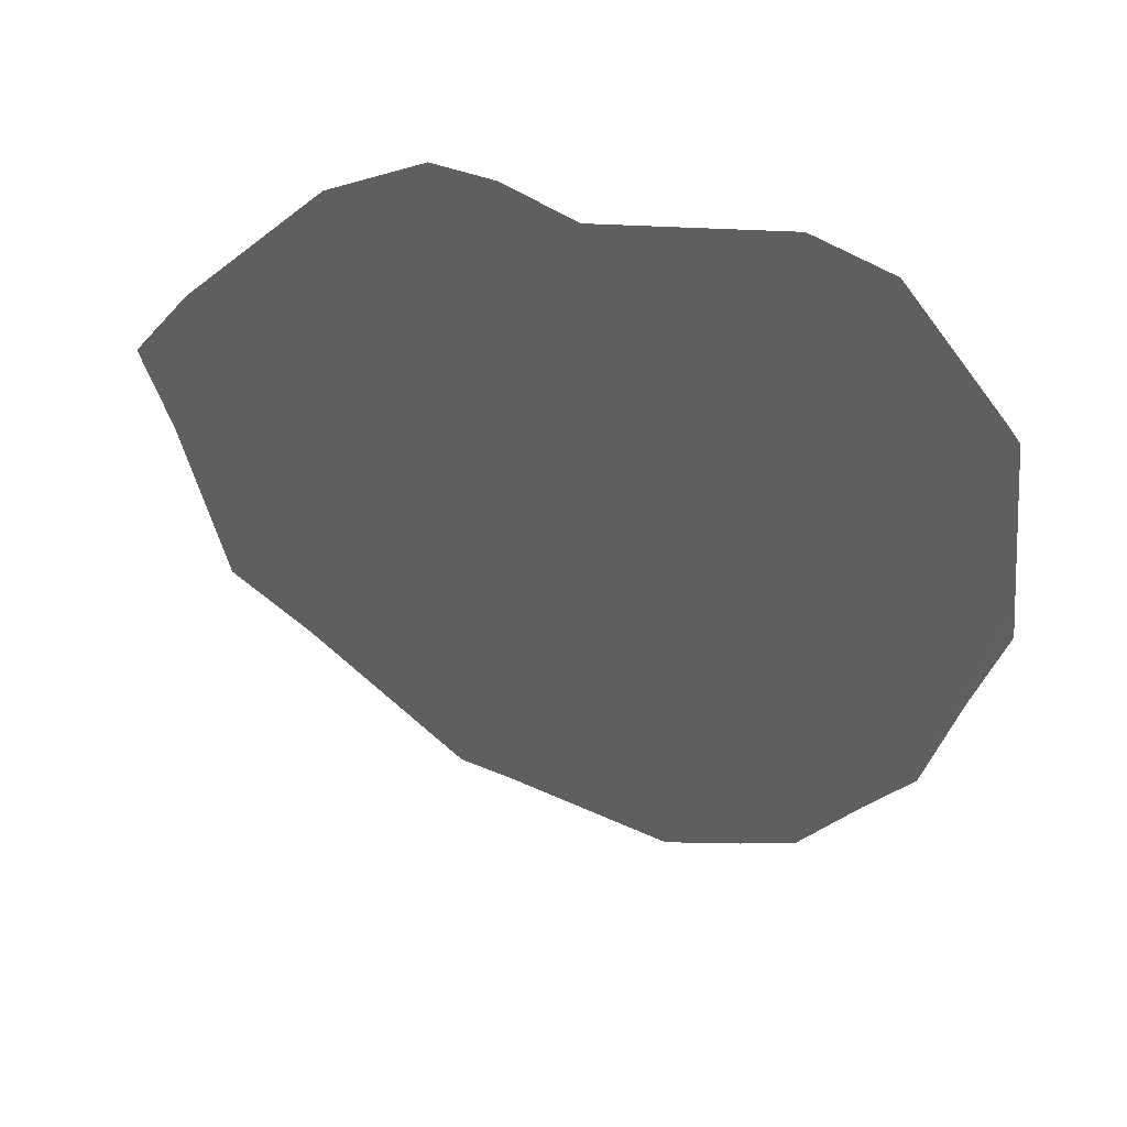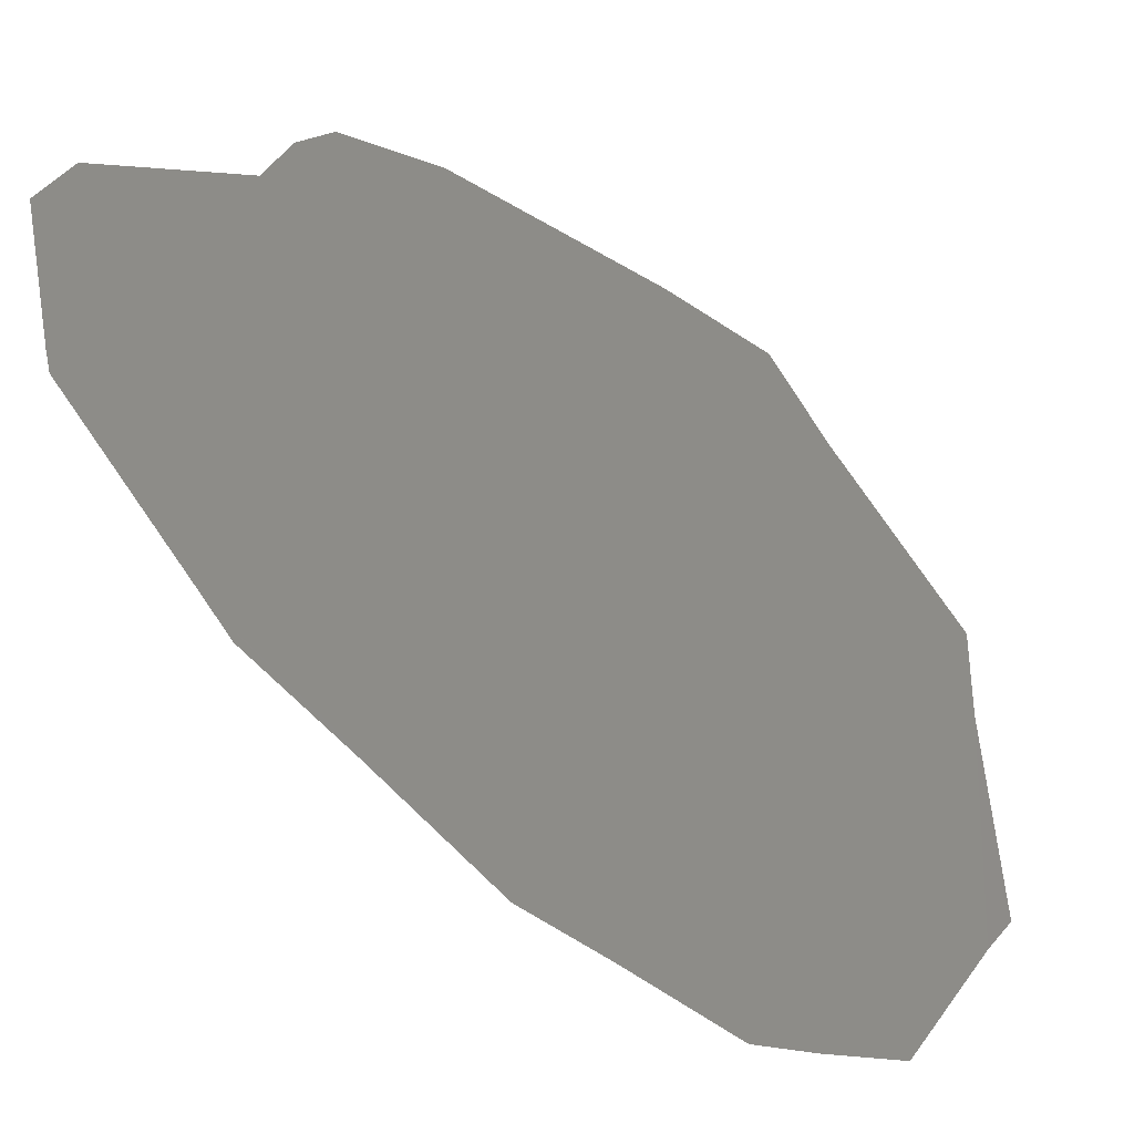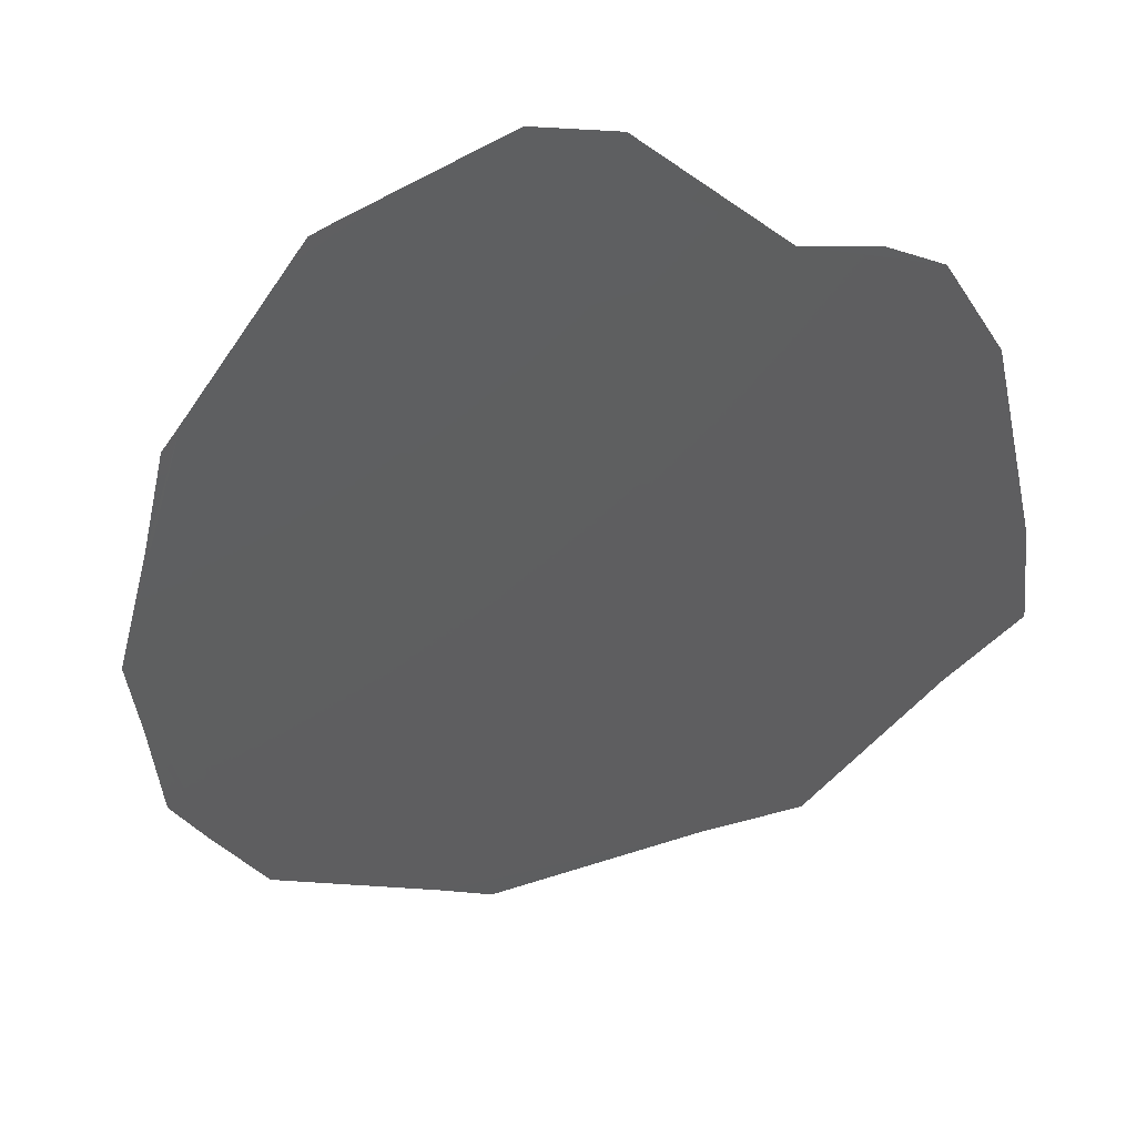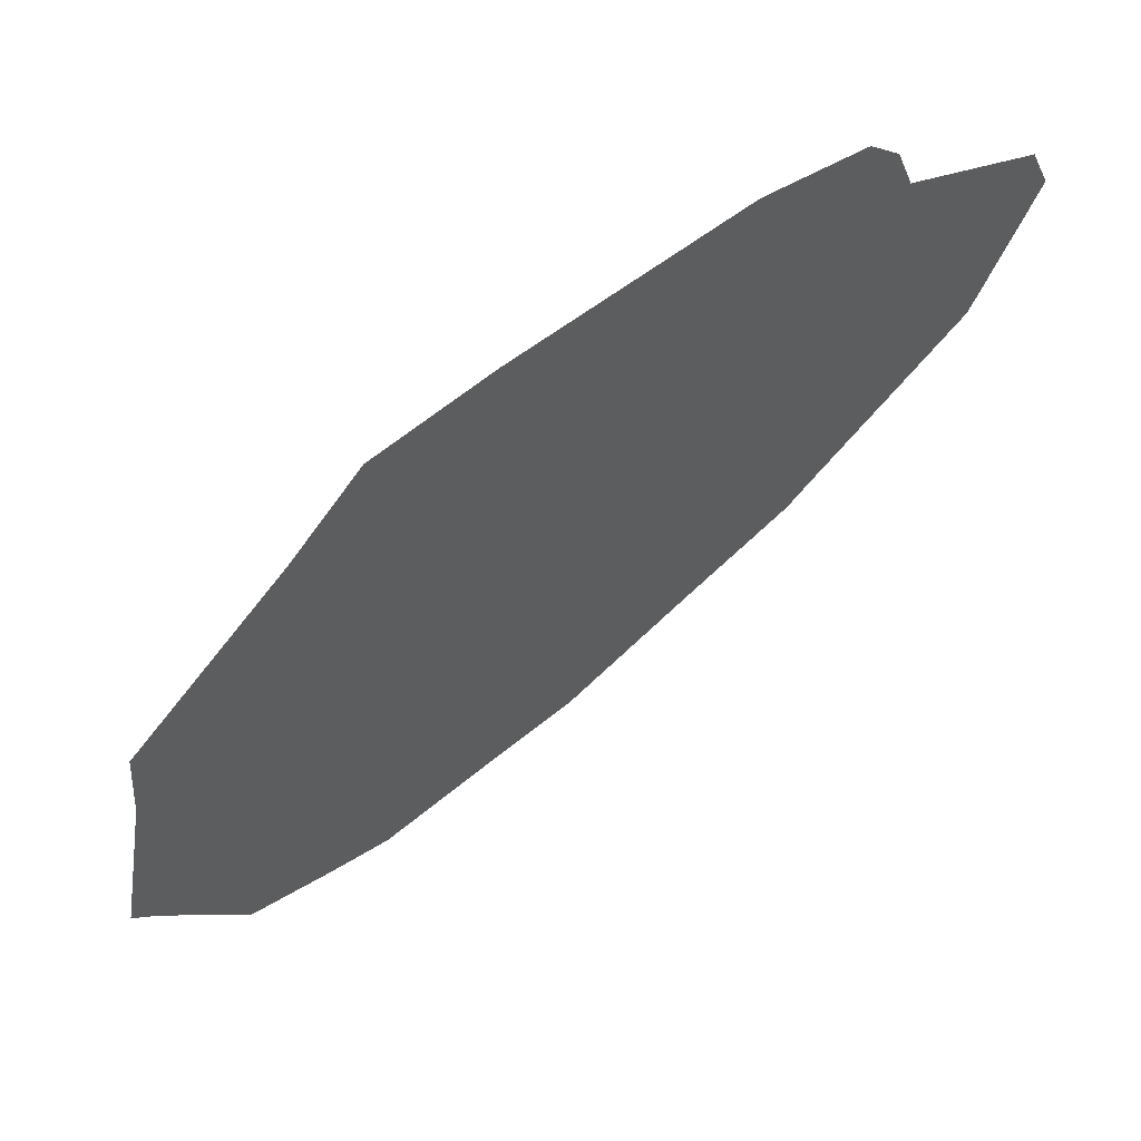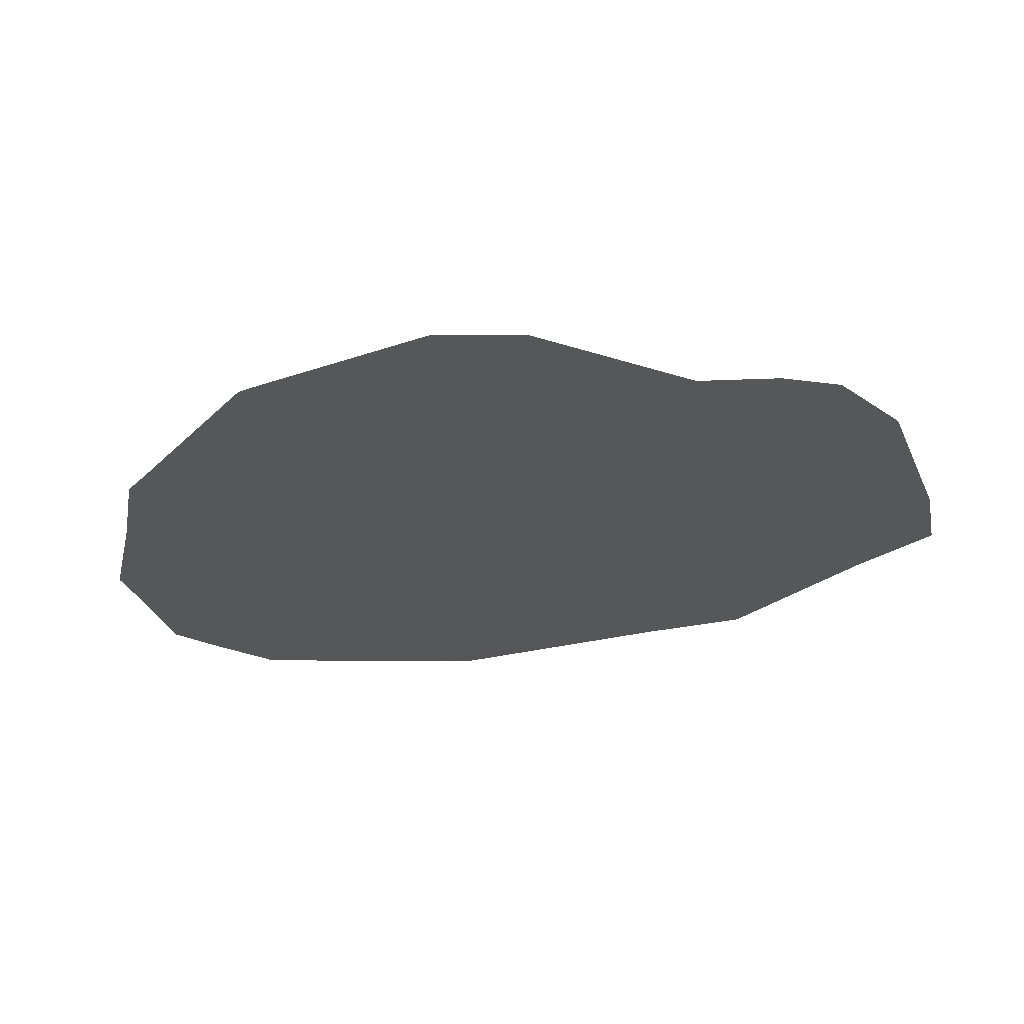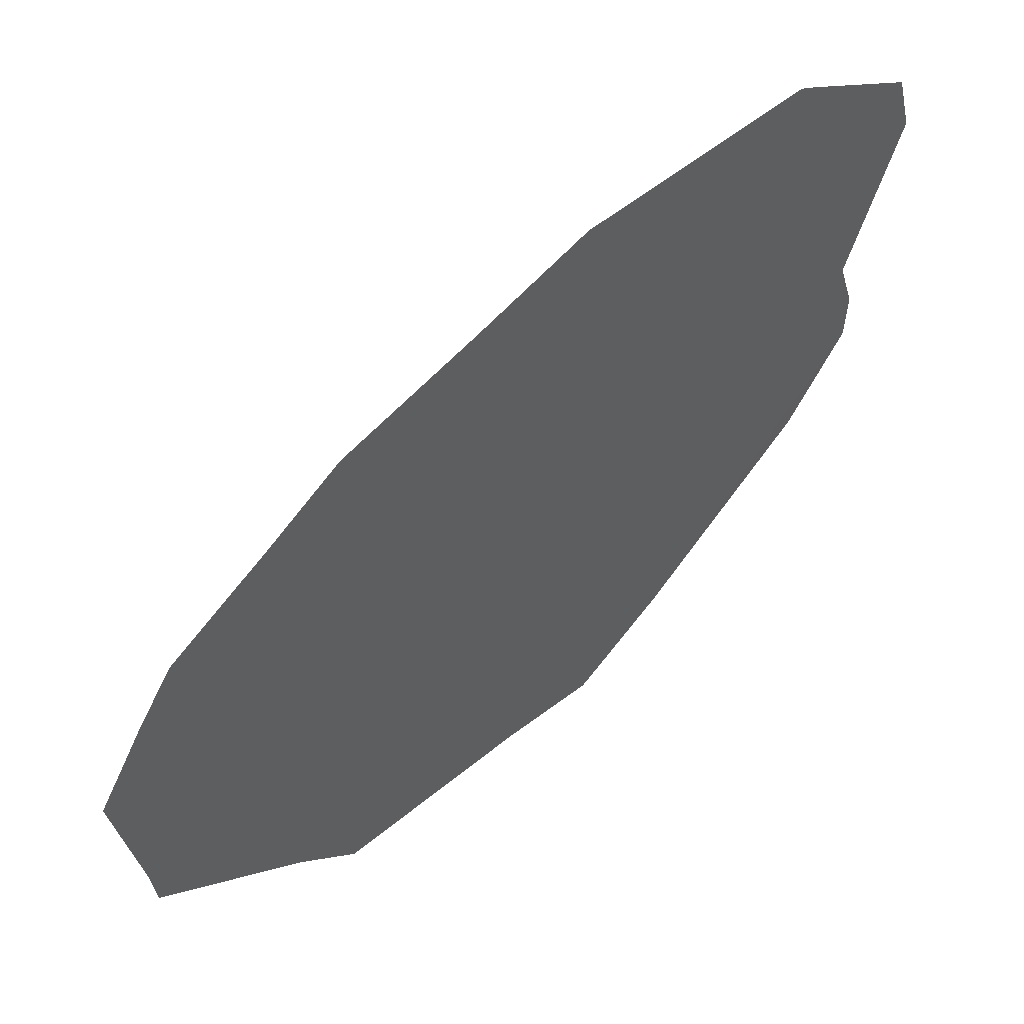
<metadata>
{"format":"stl","ext":"stl","renderer":"f3d","projection":"perspective","resolution":1024,"background":"white","views":[{"elev":15.0,"azim":4.0,"up":"+Y"},{"elev":6.0,"azim":112.8,"up":"+Y"},{"elev":6.6,"azim":144.0,"up":"+Z"},{"elev":14.8,"azim":-74.9,"up":"+Y"},{"elev":27.6,"azim":148.4,"up":"+Z"},{"elev":-20.1,"azim":76.3,"up":"+Z"}]}
</metadata>
<code>
# stl→obj: 23 verts, 21 faces
v -0.06528 -0.02958 -0.1246
v -0.06553 -0.02986 -0.125
v -0.06575 -0.02993 -0.1252
v -0.06606 -0.03001 -0.1254
v -0.06672 -0.02977 -0.1255
v -0.06691 -0.02971 -0.1255
v -0.06749 -0.02908 -0.1252
v -0.06777 -0.02881 -0.1251
v -0.06786 -0.02811 -0.1245
v -0.06793 -0.02776 -0.1242
v -0.06767 -0.0275 -0.1239
v -0.06709 -0.02705 -0.1232
v -0.06672 -0.02692 -0.1229
v -0.0665 -0.02697 -0.1229
v -0.06625 -0.02709 -0.1229
v -0.06558 -0.02706 -0.1225
v -0.0653 -0.02719 -0.1225
v -0.06495 -0.02767 -0.1228
v -0.0649 -0.02775 -0.1228
v -0.06485 -0.02845 -0.1234
v -0.06484 -0.02857 -0.1235
v -0.06496 -0.02893 -0.1239
v -0.06509 -0.02937 -0.1244
f 1 2 3
f 3 4 5
f 5 6 7
f 7 8 9
f 9 10 11
f 11 12 13
f 13 14 15
f 15 16 17
f 17 18 19
f 20 21 22
f 17 19 20
f 11 13 15
f 15 17 20
f 20 22 23
f 23 1 3
f 3 5 7
f 7 9 11
f 11 15 20
f 20 23 3
f 3 7 11
f 3 11 20

</code>
